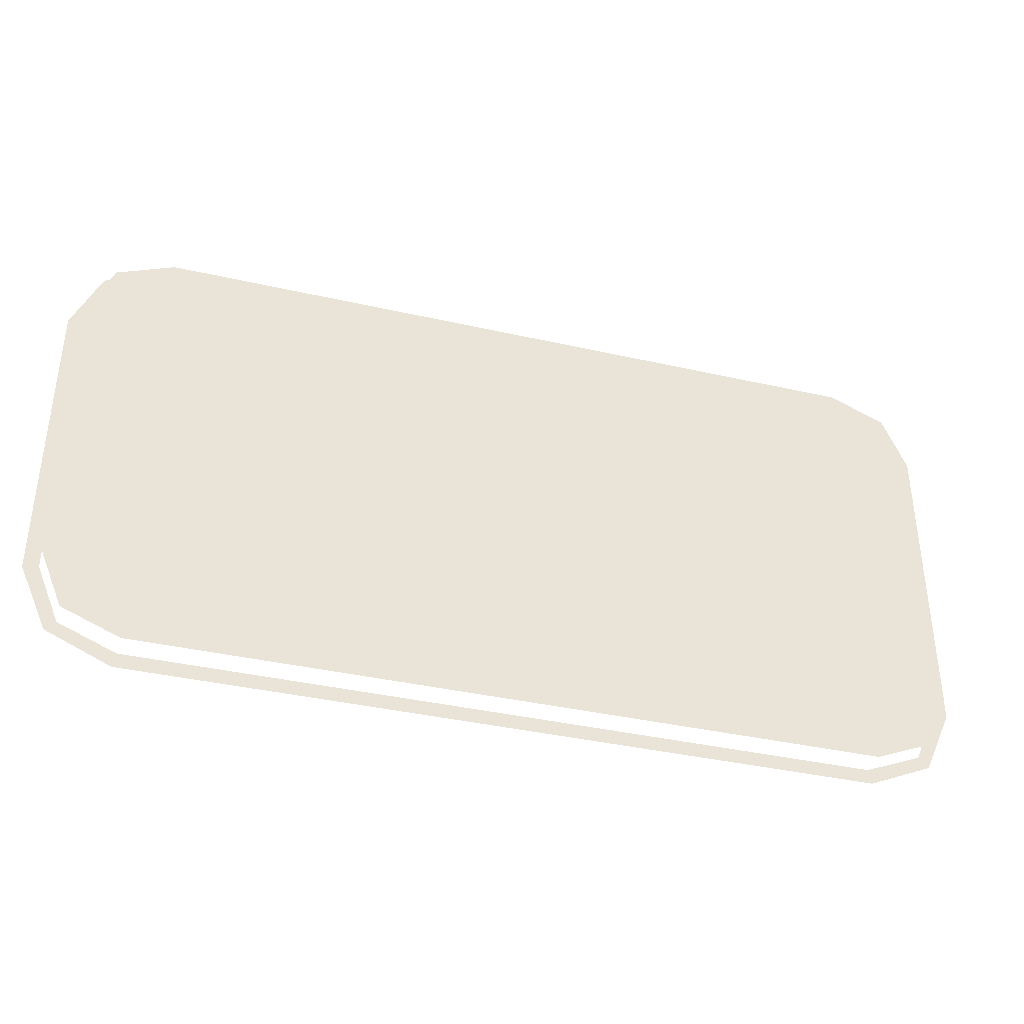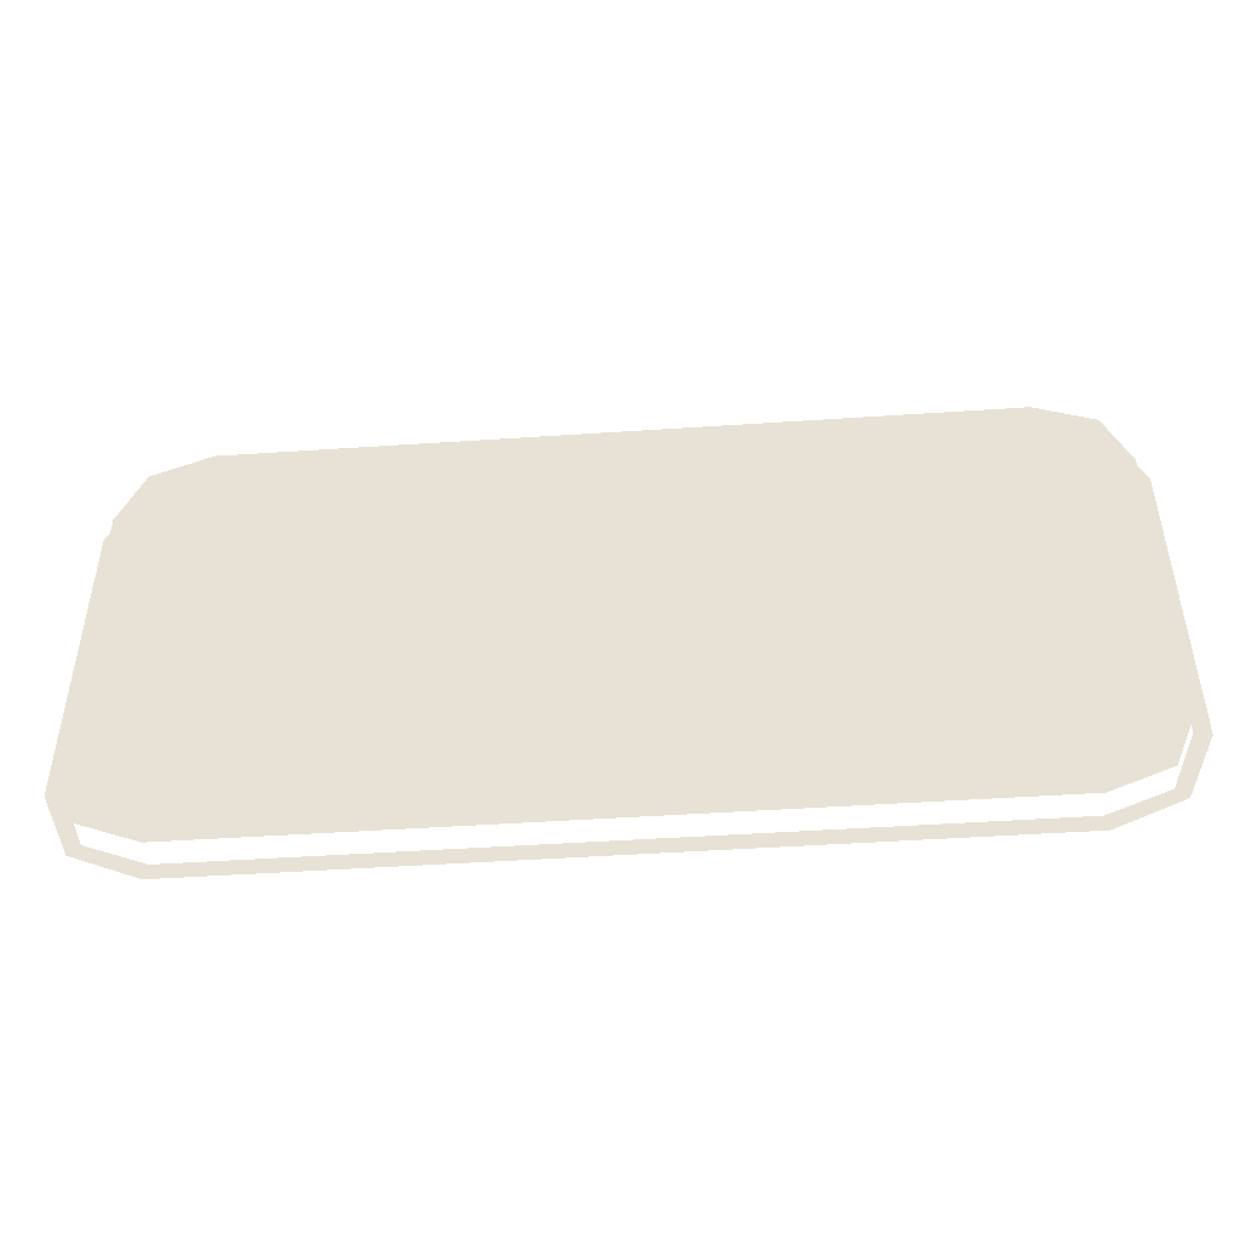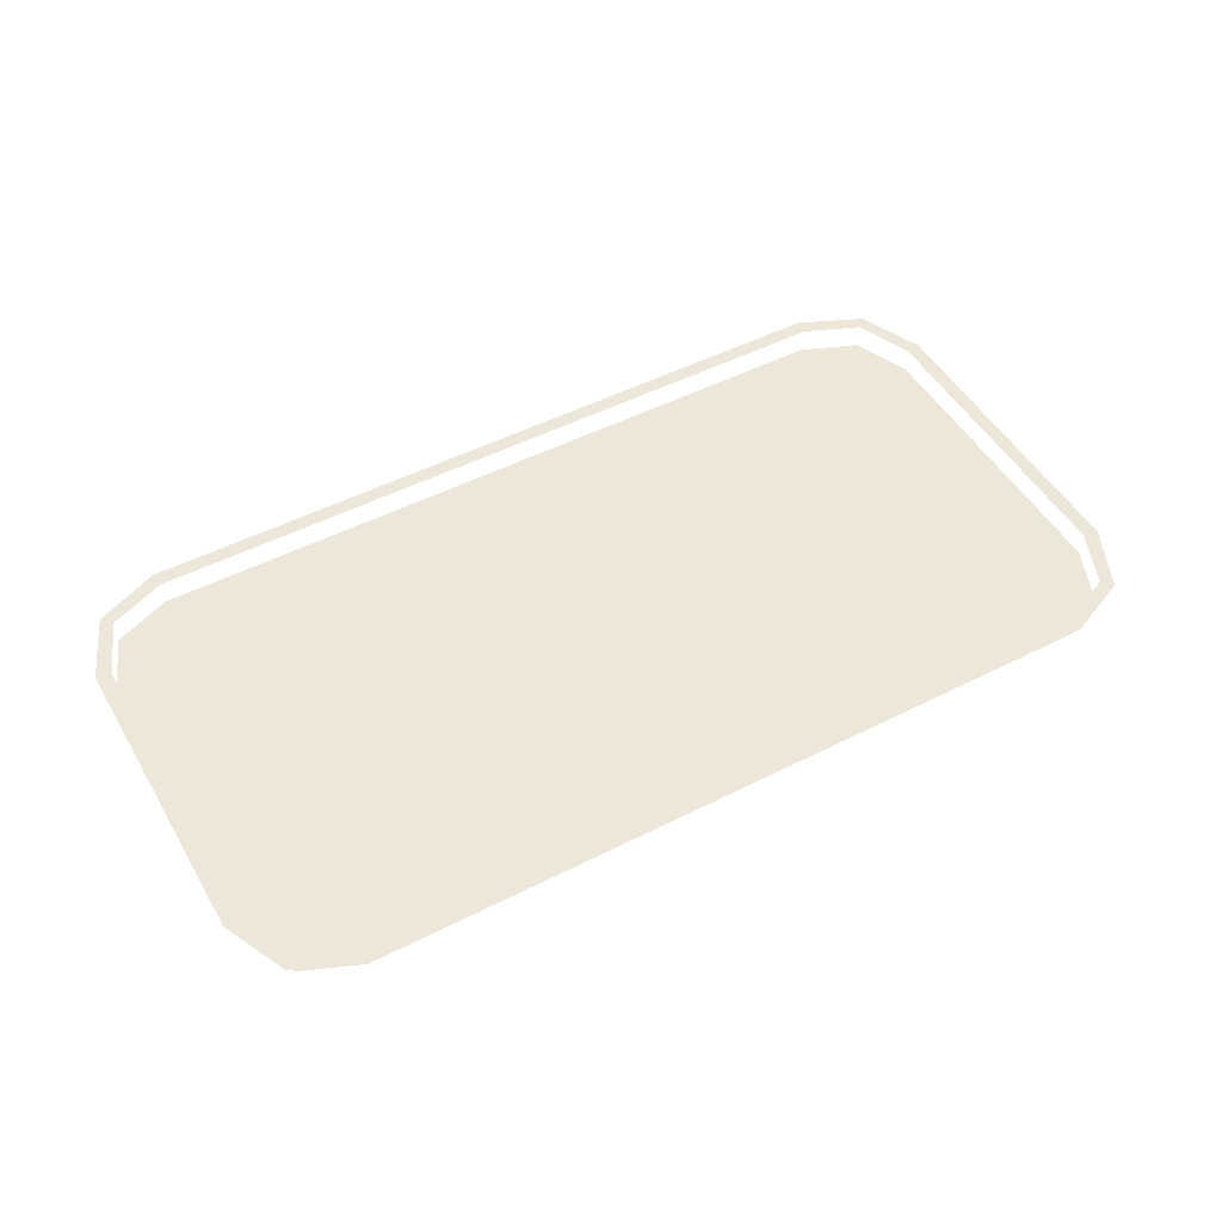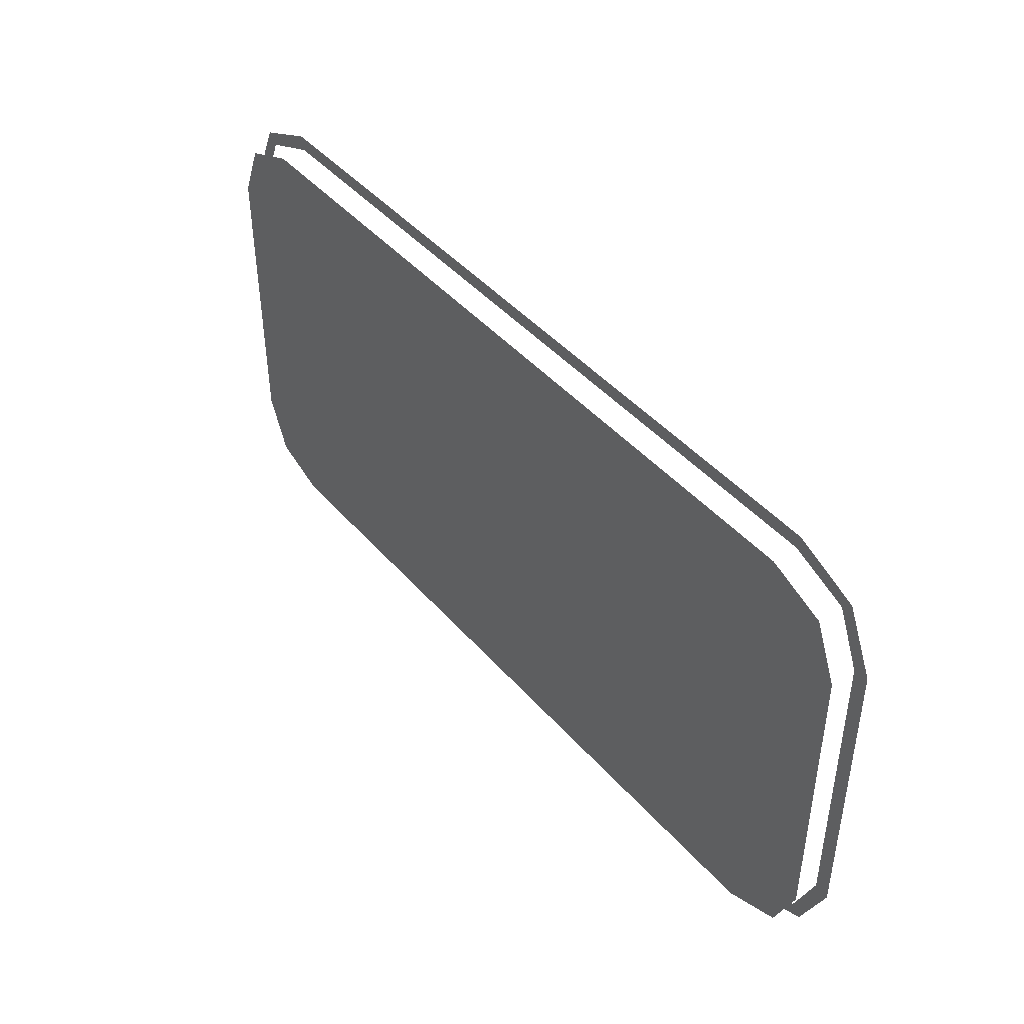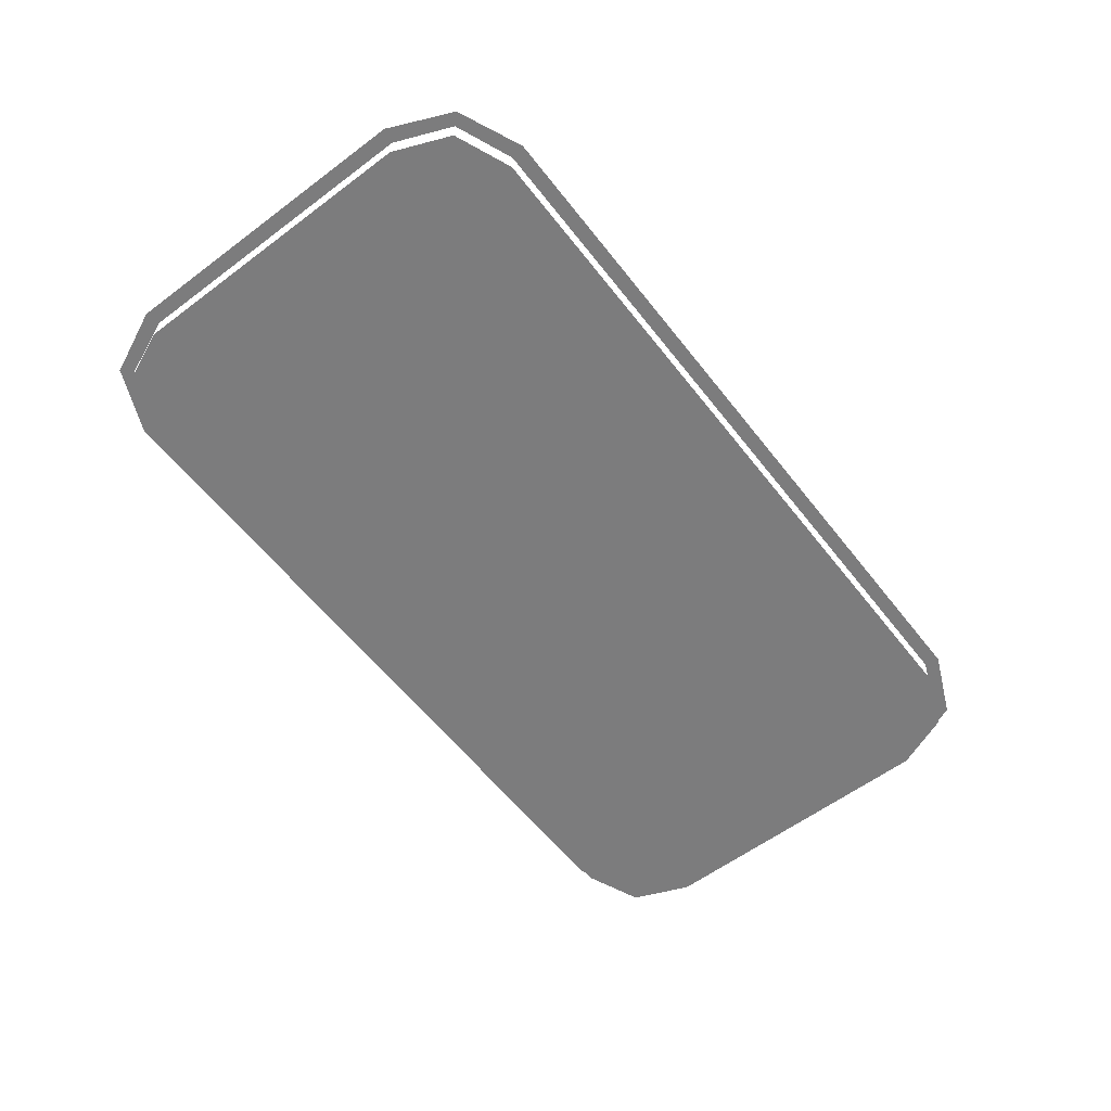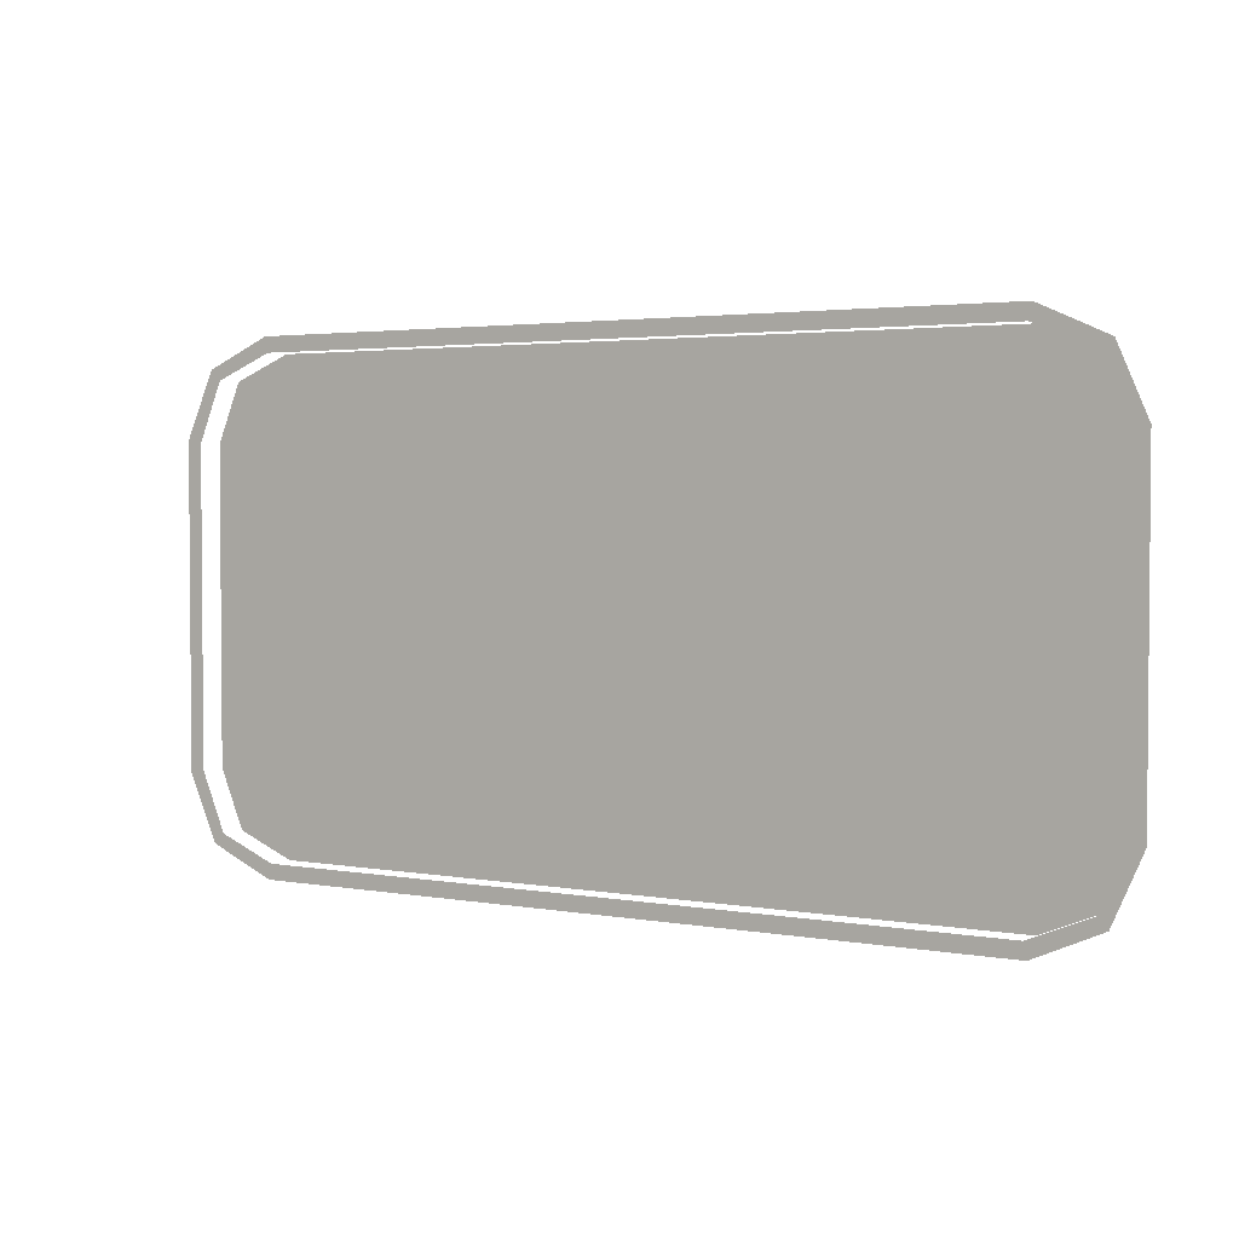
<metadata>
{"format":"obj","ext":"obj","renderer":"f3d","projection":"perspective","resolution":1024,"background":"white","views":[{"elev":-38.1,"azim":163.9,"up":"+Y"},{"elev":-46.6,"azim":-175.6,"up":"+Y"},{"elev":49.7,"azim":-29.3,"up":"+Z"},{"elev":44.1,"azim":-127.8,"up":"+Y"},{"elev":-58.8,"azim":-52.3,"up":"+Z"},{"elev":2.8,"azim":32.1,"up":"+Y"}]}
</metadata>
<code>
o obj_jeepaccessories02
v 5.102 21.29 -92.22
v 5.542 20.67 -92.22
v 5.217 21.41 -92.22
v 5.372 20.64 -92.22
v 5.372 17.19 -92.22
v 5.542 17.15 -92.22
v 5.102 16.54 -92.22
v 5.217 16.42 -92.22
v 4.484 16.1 -92.22
v 4.45 16.27 -92.22
v -3.916 16.27 -92.22
v -3.95 16.1 -92.22
v -4.568 16.54 -92.22
v -4.683 16.42 -92.22
v -5.008 17.15 -92.22
v -4.838 17.19 -92.22
v -4.838 20.64 -92.22
v -5.008 20.67 -92.22
v -4.568 21.29 -92.22
v -4.683 21.41 -92.22
v -3.95 21.73 -92.22
v -3.916 21.56 -92.22
v 4.45 21.56 -92.22
v 4.484 21.73 -92.22
v 5.372 20.64 -92.51
v 4.45 17.19 -92.51
v 4.45 20.64 -92.51
v 5.372 17.19 -92.51
v 5.102 16.54 -92.51
v 4.45 16.27 -92.51
v -3.916 17.19 -92.51
v -3.916 16.27 -92.51
v -4.568 16.54 -92.51
v -4.838 17.19 -92.51
v -3.916 20.64 -92.51
v -4.838 20.64 -92.51
v -4.568 21.29 -92.51
v -3.916 21.56 -92.51
v 4.45 21.56 -92.51
v 5.102 21.29 -92.51
f 1 2 3
f 4 2 1
f 4 5 2
f 2 5 6
f 5 7 6
f 6 7 8
f 7 9 8
f 10 9 7
f 10 11 9
f 9 11 12
f 11 13 12
f 12 13 14
f 13 15 14
f 16 15 13
f 16 17 15
f 15 17 18
f 17 19 18
f 18 19 20
f 19 21 20
f 22 21 19
f 22 23 21
f 21 23 24
f 23 1 24
f 24 1 3
f 25 26 27
f 28 26 25
f 28 29 26
f 29 30 26
f 30 31 26
f 32 31 30
f 32 33 31
f 33 34 31
f 34 35 31
f 36 35 34
f 36 37 35
f 37 38 35
f 38 27 35
f 39 27 38
f 39 40 27
f 40 25 27
f 31 27 26
f 35 27 31

</code>
